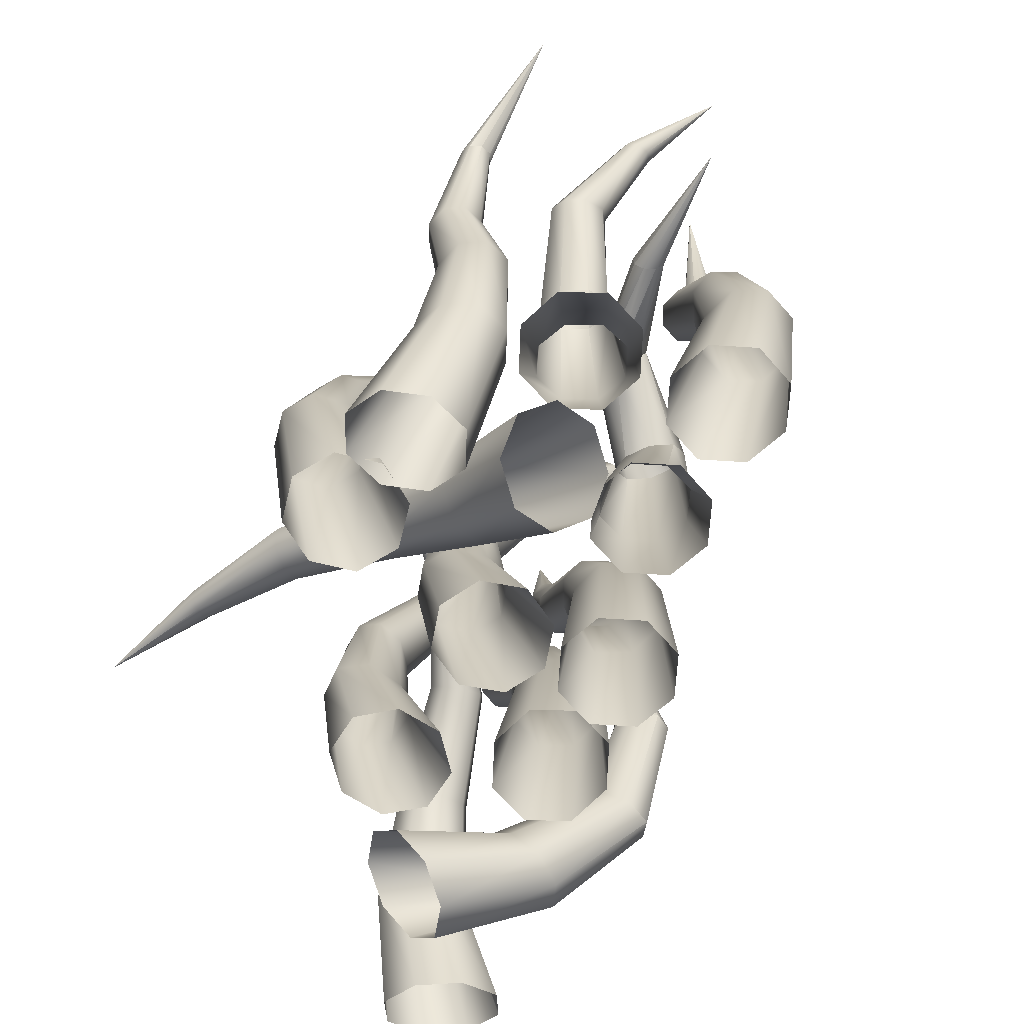
<metadata>
{"format":"obj","ext":"obj","renderer":"f3d","projection":"perspective","resolution":1024,"background":"white","views":[{"elev":-68.3,"azim":56.6,"up":"+Z"}]}
</metadata>
<code>
v -0.1834 0.1974 0.4728
v 0.09277 0.0787 0.454
v 0.2072 -0.199 0.4761
v 0.09277 -0.4731 0.5261
v -0.1834 -0.5829 0.5747
v -0.4595 -0.4642 0.5935
v -0.5739 -0.1865 0.5715
v -0.4595 0.08751 0.5215
v 2.348e-07 0.5 -0.5
v 0.3536 0.3536 -0.5
v 0.5 -5.261e-09 -0.5
v 0.3536 -0.3536 -0.5
v -7.257e-07 -0.5 -0.5
v -0.3536 -0.3536 -0.5
v -0.5 7.168e-07 -0.5
v -0.3536 0.3536 -0.5
v -0.162 0.111 1.448
v 0.04284 0.001762 1.415
v 0.1277 -0.2103 1.468
v 0.04285 -0.401 1.574
v -0.162 -0.4586 1.673
v -0.3669 -0.3494 1.705
v -0.4517 -0.1374 1.652
v -0.3669 0.05334 1.546
v 0.2168 0.4472 2.246
v 0.3698 0.3481 2.223
v 0.4332 0.1893 2.29
v 0.3698 0.06371 2.408
v 0.2168 0.04502 2.509
v 0.0638 0.1441 2.532
v 0.0004316 0.303 2.465
v 0.0638 0.4285 2.346
v 0.6164 0.9936 2.949
v 0.7036 0.938 2.945
v 0.7398 0.8547 2.995
v 0.7036 0.7927 3.07
v 0.6164 0.7883 3.126
v 0.5291 0.844 3.13
v 0.493 0.9272 3.08
v 0.5291 0.9892 3.005
v 0.6225 1.694 3.73
v 2.337 -0.2387 0.5345
v 2.397 -0.5256 0.4655
v 2.236 -0.7801 0.4543
v 1.949 -0.8531 0.5074
v 1.703 -0.7019 0.5939
v 1.643 -0.415 0.6629
v 1.804 -0.1605 0.6741
v 2.091 -0.08751 0.621
v 2.759 -0.4503 -0.5
v 2.85 -0.8222 -0.5
v 2.651 -1.149 -0.5
v 2.279 -1.24 -0.5
v 1.952 -1.041 -0.5
v 1.862 -0.6688 -0.5
v 2.061 -0.3419 -0.5
v 2.432 -0.2514 -0.5
v 2.348 -0.3942 1.531
v 2.358 -0.6059 1.431
v 2.221 -0.7965 1.432
v 2.018 -0.8543 1.533
v 1.867 -0.7455 1.676
v 1.857 -0.5338 1.776
v 1.993 -0.3432 1.775
v 2.197 -0.2854 1.673
v 2.831 -0.7451 2.285
v 2.832 -0.9189 2.225
v 2.728 -1.067 2.256
v 2.58 -1.103 2.36
v 2.476 -1.005 2.475
v 2.475 -0.8316 2.535
v 2.579 -0.6834 2.504
v 2.727 -0.6475 2.4
v 3.317 -0.5525 3.143
v 3.333 -0.6548 3.142
v 3.286 -0.7367 3.185
v 3.203 -0.7501 3.245
v 3.133 -0.6872 3.289
v 3.117 -0.5849 3.29
v 3.164 -0.503 3.247
v 3.247 -0.4896 3.187
v 3.893 -0.1689 3.885
v 0.744 -0.3621 -0.3699
v 0.9485 -0.4052 -0.1532
v 1.13 -0.6224 -0.07647
v 1.192 -0.9047 -0.186
v 1.088 -1.068 -0.4164
v 0.886 -1.035 -0.6322
v 0.702 -0.8092 -0.7099
v 0.6455 -0.5337 -0.6024
v 1.453 -0.05407 -1.058
v 1.746 -0.09008 -0.8142
v 1.981 -0.3751 -0.7133
v 2.019 -0.7423 -0.8142
v 1.839 -0.9764 -1.058
v 1.546 -0.9404 -1.301
v 1.312 -0.6553 -1.402
v 1.273 -0.2882 -1.301
v 0.007705 -0.8342 0.162
v 0.1445 -0.8852 0.3453
v 0.2877 -1.062 0.4008
v 0.3528 -1.262 0.2962
v 0.3017 -1.367 0.09317
v 0.1647 -1.318 -0.08934
v 0.02248 -1.14 -0.1458
v -0.04198 -0.9401 -0.04221
v -0.7614 -1.359 0.5096
v -0.6811 -1.408 0.665
v -0.5847 -1.55 0.7176
v -0.5244 -1.708 0.6348
v -0.5382 -1.782 0.4649
v -0.618 -1.731 0.3082
v -0.7166 -1.588 0.2572
v -0.7769 -1.433 0.3411
v -1.619 -1.808 0.6934
v -1.596 -1.832 0.787
v -1.552 -1.918 0.8238
v -1.517 -2.006 0.7818
v -1.507 -2.054 0.6847
v -1.53 -2.029 0.5901
v -1.57 -1.952 0.5539
v -1.61 -1.855 0.5972
v -2.51 -2.256 0.7159
v -1.572 -0.0001196 0.2324
v -1.274 -0.01421 0.1944
v -1.068 -0.2333 0.2069
v -1.074 -0.5285 0.2659
v -1.289 -0.7274 0.3336
v -1.568 -0.6823 0.3466
v -1.774 -0.4638 0.3318
v -1.767 -0.1667 0.2842
v -1.503 0.3546 -0.6419
v -1.121 0.3421 -0.6689
v -0.86 0.06298 -0.6802
v -0.8716 -0.3194 -0.6689
v -1.15 -0.5809 -0.6419
v -1.531 -0.5685 -0.6148
v -1.793 -0.2893 -0.6035
v -1.781 0.09303 -0.6148
v -1.488 -0.04481 1.147
v -1.267 -0.08001 1.099
v -1.109 -0.2503 1.13
v -1.111 -0.4628 1.229
v -1.268 -0.5882 1.324
v -1.495 -0.5646 1.369
v -1.654 -0.3962 1.333
v -1.651 -0.1804 1.243
v -1.215 0.288 2.008
v -1.037 0.2636 1.965
v -0.9137 0.1301 1.992
v -0.9161 -0.03309 2.077
v -1.043 -0.1316 2.167
v -1.221 -0.1089 2.206
v -1.345 0.0229 2.174
v -1.342 0.1878 2.094
v -1.127 0.3409 3.095
v -1.022 0.3362 3.078
v -0.9491 0.2613 3.083
v -0.9526 0.1603 3.109
v -1.03 0.09216 3.139
v -1.135 0.09662 3.154
v -1.207 0.1713 3.147
v -1.204 0.2725 3.123
v -1.352 -0.1227 4.232
v -2.79 1.293 0.1656
v -2.542 1.373 0.01537
v -2.35 1.233 -0.1699
v -2.328 0.9538 -0.2816
v -2.488 0.7001 -0.2544
v -2.736 0.6201 -0.1041
v -2.928 0.7607 0.08119
v -2.95 1.039 0.1929
v -3.07 1.762 -0.7389
v -2.722 1.844 -0.8735
v -2.457 1.654 -1.074
v -2.43 1.302 -1.222
v -2.658 0.995 -1.231
v -3.006 0.9121 -1.097
v -3.271 1.102 -0.8966
v -3.298 1.454 -0.7484
v -2.208 0.9791 0.9713
v -2.052 1.05 0.8111
v -1.934 0.9476 0.637
v -1.923 0.7315 0.5493
v -2.029 0.5282 0.5976
v -2.187 0.4571 0.7552
v -2.304 0.5589 0.9323
v -2.312 0.7751 1.022
v -1.396 0.6499 1.529
v -1.28 0.712 1.394
v -1.207 0.6403 1.239
v -1.218 0.4761 1.158
v -1.303 0.3206 1.192
v -1.417 0.2598 1.327
v -1.489 0.3345 1.479
v -1.481 0.4959 1.562
v -0.6528 -0.05784 1.867
v -0.5873 -0.02179 1.795
v -0.5472 -0.04537 1.695
v -0.5594 -0.1185 1.629
v -0.6196 -0.2023 1.639
v -0.6839 -0.2384 1.711
v -0.7248 -0.2145 1.81
v -0.7138 -0.1411 1.875
v 0.02498 -1.04 1.646
v 1.689 -1.843 -0.02442
v 1.437 -1.691 0.0418
v 1.37 -1.402 0.08964
v 1.527 -1.144 0.09108
v 1.815 -1.07 0.04528
v 2.066 -1.222 -0.02094
v 2.133 -1.512 -0.06878
v 1.977 -1.769 -0.07022
v 1.069 -2.015 -0.857
v 0.7612 -1.828 -0.7291
v 0.6707 -1.46 -0.6761
v 0.8511 -1.126 -0.7291
v 1.197 -1.023 -0.857
v 1.505 -1.21 -0.9849
v 1.595 -1.578 -1.038
v 1.415 -1.912 -0.9849
v 1.983 -1.831 0.9235
v 1.789 -1.701 0.9435
v 1.744 -1.476 0.9868
v 1.876 -1.286 1.028
v 2.106 -1.243 1.043
v 2.3 -1.373 1.023
v 2.344 -1.599 0.98
v 2.213 -1.789 0.9386
v 1.982 -1.964 1.917
v 1.83 -1.864 1.937
v 1.795 -1.687 1.973
v 1.898 -1.538 2.004
v 2.078 -1.503 2.011
v 2.23 -1.604 1.99
v 2.265 -1.781 1.954
v 2.163 -1.93 1.924
v 2.46 -1.968 2.878
v 2.376 -1.918 2.912
v 2.355 -1.818 2.933
v 2.407 -1.729 2.929
v 2.504 -1.702 2.902
v 2.587 -1.753 2.868
v 2.609 -1.852 2.847
v 2.556 -1.941 2.851
v 3.573 -1.832 3.431
v 0.3268 -1.514 0.2876
v 0.6105 -1.611 0.3147
v 0.74 -1.875 0.3776
v 0.6392 -2.152 0.4396
v 0.3674 -2.28 0.4643
v 0.08362 -2.182 0.4372
v -0.04582 -1.918 0.3742
v 0.0549 -1.641 0.3123
v 0.2961 -1.062 -0.6624
v 0.6569 -1.189 -0.6624
v 0.8219 -1.534 -0.6624
v 0.6944 -1.895 -0.6624
v 0.3491 -2.06 -0.6624
v -0.01173 -1.933 -0.6624
v -0.1767 -1.587 -0.6624
v -0.04919 -1.226 -0.6624
v 0.3333 -1.458 1.261
v 0.5537 -1.527 1.3
v 0.6539 -1.722 1.382
v 0.5751 -1.93 1.458
v 0.3635 -2.027 1.484
v 0.1431 -1.958 1.445
v 0.04297 -1.762 1.363
v 0.1218 -1.555 1.287
v 0.2559 -1.174 2.23
v 0.428 -1.226 2.267
v 0.5063 -1.381 2.329
v 0.445 -1.547 2.378
v 0.28 -1.627 2.387
v 0.1079 -1.575 2.349
v 0.02959 -1.421 2.287
v 0.09091 -1.254 2.238
v 0.006851 -1.238 3.274
v 0.1025 -1.27 3.299
v 0.1462 -1.361 3.32
v 0.1125 -1.459 3.326
v 0.02105 -1.506 3.312
v -0.07455 -1.474 3.288
v -0.1183 -1.383 3.267
v -0.08459 -1.285 3.261
v -0.5337 -1.606 4.186
v 2.891 0.1198 0.5043
v 2.636 0.2728 0.4575
v 2.56 0.564 0.4563
v 2.707 0.823 0.5015
v 2.991 0.8979 0.5665
v 3.246 0.7449 0.6132
v 3.322 0.4536 0.6144
v 3.175 0.1947 0.5693
v 2.563 -0.06391 -0.5
v 2.231 0.1263 -0.5
v 2.13 0.4956 -0.5
v 2.321 0.8277 -0.5
v 2.69 0.928 -0.5
v 3.022 0.7378 -0.5
v 3.122 0.3685 -0.5
v 2.932 0.03641 -0.5
v 2.81 0.1544 1.517
v 2.629 0.2783 1.434
v 2.577 0.5064 1.421
v 2.684 0.705 1.484
v 2.887 0.7578 1.588
v 3.068 0.6338 1.671
v 3.12 0.4058 1.685
v 3.013 0.2072 1.621
v 2.383 0.2178 2.45
v 2.239 0.3076 2.377
v 2.198 0.4843 2.348
v 2.283 0.6444 2.38
v 2.444 0.6941 2.453
v 2.587 0.6044 2.526
v 2.628 0.4277 2.555
v 2.543 0.2676 2.523
v 2.371 0.5541 3.479
v 2.282 0.6024 3.456
v 2.255 0.7001 3.435
v 2.306 0.79 3.427
v 2.405 0.8195 3.438
v 2.493 0.7712 3.461
v 2.52 0.6735 3.483
v 2.469 0.5836 3.49
v 2.765 0.4143 4.496
v 1.26 0.2444 0.4894
v 1.001 0.3896 0.5418
v 0.9233 0.6776 0.5832
v 1.072 0.9395 0.5896
v 1.359 1.022 0.557
v 1.618 0.8769 0.5046
v 1.696 0.589 0.4631
v 1.548 0.327 0.4568
v 1.458 -0.01822 -0.5
v 1.126 0.172 -0.5
v 1.025 0.5413 -0.5
v 1.216 0.8734 -0.5
v 1.585 0.9737 -0.5
v 1.917 0.7835 -0.5
v 2.017 0.4142 -0.5
v 1.827 0.0821 -0.5
v 1.289 0.5037 1.462
v 1.101 0.5448 1.597
v 1.042 0.7089 1.753
v 1.147 0.8996 1.841
v 1.353 1.005 1.808
v 1.541 0.9643 1.673
v 1.6 0.8003 1.517
v 1.495 0.6095 1.429
v 1.835 0.04501 1.851
v 1.707 -0.04262 1.949
v 1.658 -0.04479 2.126
v 1.717 0.03977 2.278
v 1.85 0.1615 2.316
v 1.978 0.2492 2.218
v 2.026 0.2513 2.04
v 1.967 0.1668 1.888
v 2.79 -0.2082 1.567
v 2.736 -0.2965 1.561
v 2.709 -0.3703 1.628
v 2.725 -0.3865 1.729
v 2.774 -0.3355 1.805
v 2.828 -0.2473 1.811
v 2.855 -0.1734 1.743
v 2.839 -0.1573 1.642
v 3.832 -0.3707 1.561
v 0.415 0.5274 0.3138
v 0.1649 0.6756 0.2356
v 0.07392 0.9678 0.1983
v 0.2356 1.228 0.2356
v 0.5151 1.308 0.3138
v 0.7792 1.158 0.4054
v 0.8531 0.8679 0.4392
v 0.7085 0.606 0.4054
v 0.3254 0.4315 -0.7694
v -0.006666 0.6217 -0.7694
v -0.107 0.991 -0.7694
v 0.08322 1.323 -0.7694
v 0.4525 1.423 -0.7694
v 0.7846 1.233 -0.7694
v 0.8849 0.8638 -0.7694
v 0.6947 0.5318 -0.7694
v 0.1004 0.6556 1.301
v -0.06992 0.7679 1.184
v -0.1174 0.9923 1.135
v -0.01487 1.197 1.184
v 0.1782 1.263 1.301
v 0.3477 1.151 1.42
v 0.3949 0.9266 1.469
v 0.2926 0.7214 1.42
v -0.4496 0.7928 2.107
v -0.58 0.8804 1.999
v -0.6129 1.056 1.955
v -0.5368 1.217 1.999
v -0.3885 1.269 2.107
v -0.2547 1.181 2.211
v -0.2094 1.004 2.253
v -0.2979 0.8443 2.211
v -0.789 0.9419 2.988
v -0.8937 0.9953 2.922
v -0.9135 1.094 2.899
v -0.8693 1.185 2.922
v -0.7546 1.21 2.988
v -0.6472 1.157 3.051
v -0.6264 1.058 3.072
v -0.6715 0.9668 3.051
v -0.8618 1.088 3.957
v -0.3052 0.6902 0.4121
v -0.5758 0.61 0.3071
v -0.8193 0.7586 0.2104
v -0.893 1.049 0.1787
v -0.7537 1.311 0.2306
v -0.4831 1.391 0.3357
v -0.2396 1.242 0.4323
v -0.166 0.9521 0.464
v -0.3048 0.5558 -0.6683
v -0.6685 0.4579 -0.7362
v -0.9924 0.6502 -0.8037
v -1.087 1.02 -0.8312
v -0.8964 1.351 -0.8025
v -0.5328 1.449 -0.7346
v -0.2089 1.256 -0.6671
v -0.1144 0.8865 -0.6396
v -0.6327 0.7864 1.409
v -0.818 0.7175 1.283
v -0.9909 0.8272 1.169
v -1.05 1.051 1.134
v -0.961 1.258 1.198
v -0.7757 1.327 1.324
v -0.6028 1.217 1.438
v -0.5436 0.9935 1.473
v -1.226 0.8209 2.216
v -1.371 0.7669 2.117
v -1.507 0.853 2.028
v -1.553 1.029 2
v -1.483 1.191 2.05
v -1.338 1.245 2.149
v -1.202 1.159 2.238
v -1.156 0.9833 2.266
v -1.545 0.9211 3.146
v -1.638 0.8935 3.11
v -1.722 0.9446 3.077
v -1.747 1.044 3.066
v -1.699 1.135 3.084
v -1.606 1.162 3.12
v -1.522 1.111 3.153
v -1.497 1.011 3.164
v -1.551 1.075 4.172
v -1.829 1.142 -0.2341
v -1.971 1.404 -0.2796
v -1.925 1.643 -0.4572
v -1.719 1.719 -0.663
v -1.473 1.588 -0.7763
v -1.331 1.326 -0.7308
v -1.377 1.087 -0.5532
v -1.583 1.011 -0.3475
v -2.231 0.2357 -0.6078
v -2.45 0.5281 -0.722
v -2.426 0.7924 -0.9978
v -2.174 0.8736 -1.274
v -1.84 0.7244 -1.388
v -1.621 0.4319 -1.274
v -1.645 0.1677 -0.9978
v -1.898 0.08643 -0.722
v -1.265 1.74 0.2937
v -1.349 1.957 0.324
v -1.285 2.171 0.2545
v -1.109 2.257 0.1259
v -0.9249 2.165 0.01351
v -0.8406 1.949 -0.0168
v -0.9053 1.734 0.05271
v -1.081 1.648 0.1813
v -0.7577 1.768 1.065
v -0.8289 1.93 1.116
v -0.7722 2.104 1.11
v -0.6208 2.19 1.05
v -0.4634 2.136 0.9722
v -0.3923 1.974 0.9214
v -0.449 1.799 0.9276
v -0.6003 1.714 0.9873
v -0.6708 1.608 2.013
v -0.7195 1.696 2.038
v -0.6902 1.794 2.053
v -0.6001 1.845 2.049
v -0.502 1.819 2.028
v -0.4534 1.731 2.003
v -0.4827 1.633 1.988
v -0.5728 1.582 1.992
v -0.8221 1.262 2.954
g Cylinder
f 2 10 9 1
f 3 11 10 2
f 4 12 11 3
f 5 13 12 4
f 6 14 13 5
f 7 15 14 6
f 8 16 15 7
f 1 9 16 8
f 18 2 1 17
f 19 3 2 18
f 20 4 3 19
f 21 5 4 20
f 22 6 5 21
f 23 7 6 22
f 24 8 7 23
f 17 1 8 24
f 26 18 17 25
f 27 19 18 26
f 28 20 19 27
f 29 21 20 28
f 30 22 21 29
f 31 23 22 30
f 32 24 23 31
f 25 17 24 32
f 34 26 25 33
f 35 27 26 34
f 36 28 27 35
f 37 29 28 36
f 38 30 29 37
f 39 31 30 38
f 40 32 31 39
f 33 25 32 40
f 34 33 41
f 35 34 41
f 36 35 41
f 37 36 41
f 38 37 41
f 39 38 41
f 40 39 41
f 33 40 41
f 43 51 50 42
f 44 52 51 43
f 45 53 52 44
f 46 54 53 45
f 47 55 54 46
f 48 56 55 47
f 49 57 56 48
f 42 50 57 49
f 59 43 42 58
f 60 44 43 59
f 61 45 44 60
f 62 46 45 61
f 63 47 46 62
f 64 48 47 63
f 65 49 48 64
f 58 42 49 65
f 67 59 58 66
f 68 60 59 67
f 69 61 60 68
f 70 62 61 69
f 71 63 62 70
f 72 64 63 71
f 73 65 64 72
f 66 58 65 73
f 75 67 66 74
f 76 68 67 75
f 77 69 68 76
f 78 70 69 77
f 79 71 70 78
f 80 72 71 79
f 81 73 72 80
f 74 66 73 81
f 75 74 82
f 76 75 82
f 77 76 82
f 78 77 82
f 79 78 82
f 80 79 82
f 81 80 82
f 74 81 82
f 84 92 91 83
f 85 93 92 84
f 86 94 93 85
f 87 95 94 86
f 88 96 95 87
f 89 97 96 88
f 90 98 97 89
f 83 91 98 90
f 100 84 83 99
f 101 85 84 100
f 102 86 85 101
f 103 87 86 102
f 104 88 87 103
f 105 89 88 104
f 106 90 89 105
f 99 83 90 106
f 108 100 99 107
f 109 101 100 108
f 110 102 101 109
f 111 103 102 110
f 112 104 103 111
f 113 105 104 112
f 114 106 105 113
f 107 99 106 114
f 116 108 107 115
f 117 109 108 116
f 118 110 109 117
f 119 111 110 118
f 120 112 111 119
f 121 113 112 120
f 122 114 113 121
f 115 107 114 122
f 116 115 123
f 117 116 123
f 118 117 123
f 119 118 123
f 120 119 123
f 121 120 123
f 122 121 123
f 115 122 123
f 125 133 132 124
f 126 134 133 125
f 127 135 134 126
f 128 136 135 127
f 129 137 136 128
f 130 138 137 129
f 131 139 138 130
f 124 132 139 131
f 141 125 124 140
f 142 126 125 141
f 143 127 126 142
f 144 128 127 143
f 145 129 128 144
f 146 130 129 145
f 147 131 130 146
f 140 124 131 147
f 149 141 140 148
f 150 142 141 149
f 151 143 142 150
f 152 144 143 151
f 153 145 144 152
f 154 146 145 153
f 155 147 146 154
f 148 140 147 155
f 157 149 148 156
f 158 150 149 157
f 159 151 150 158
f 160 152 151 159
f 161 153 152 160
f 162 154 153 161
f 163 155 154 162
f 156 148 155 163
f 157 156 164
f 158 157 164
f 159 158 164
f 160 159 164
f 161 160 164
f 162 161 164
f 163 162 164
f 156 163 164
f 166 174 173 165
f 167 175 174 166
f 168 176 175 167
f 169 177 176 168
f 170 178 177 169
f 171 179 178 170
f 172 180 179 171
f 165 173 180 172
f 182 166 165 181
f 183 167 166 182
f 184 168 167 183
f 185 169 168 184
f 186 170 169 185
f 187 171 170 186
f 188 172 171 187
f 181 165 172 188
f 190 182 181 189
f 191 183 182 190
f 192 184 183 191
f 193 185 184 192
f 194 186 185 193
f 195 187 186 194
f 196 188 187 195
f 189 181 188 196
f 198 190 189 197
f 199 191 190 198
f 200 192 191 199
f 201 193 192 200
f 202 194 193 201
f 203 195 194 202
f 204 196 195 203
f 197 189 196 204
f 198 197 205
f 199 198 205
f 200 199 205
f 201 200 205
f 202 201 205
f 203 202 205
f 204 203 205
f 197 204 205
f 207 215 214 206
f 208 216 215 207
f 209 217 216 208
f 210 218 217 209
f 211 219 218 210
f 212 220 219 211
f 213 221 220 212
f 206 214 221 213
f 223 207 206 222
f 224 208 207 223
f 225 209 208 224
f 226 210 209 225
f 227 211 210 226
f 228 212 211 227
f 229 213 212 228
f 222 206 213 229
f 231 223 222 230
f 232 224 223 231
f 233 225 224 232
f 234 226 225 233
f 235 227 226 234
f 236 228 227 235
f 237 229 228 236
f 230 222 229 237
f 239 231 230 238
f 240 232 231 239
f 241 233 232 240
f 242 234 233 241
f 243 235 234 242
f 244 236 235 243
f 245 237 236 244
f 238 230 237 245
f 239 238 246
f 240 239 246
f 241 240 246
f 242 241 246
f 243 242 246
f 244 243 246
f 245 244 246
f 238 245 246
f 248 256 255 247
f 249 257 256 248
f 250 258 257 249
f 251 259 258 250
f 252 260 259 251
f 253 261 260 252
f 254 262 261 253
f 247 255 262 254
f 264 248 247 263
f 265 249 248 264
f 266 250 249 265
f 267 251 250 266
f 268 252 251 267
f 269 253 252 268
f 270 254 253 269
f 263 247 254 270
f 272 264 263 271
f 273 265 264 272
f 274 266 265 273
f 275 267 266 274
f 276 268 267 275
f 277 269 268 276
f 278 270 269 277
f 271 263 270 278
f 280 272 271 279
f 281 273 272 280
f 282 274 273 281
f 283 275 274 282
f 284 276 275 283
f 285 277 276 284
f 286 278 277 285
f 279 271 278 286
f 280 279 287
f 281 280 287
f 282 281 287
f 283 282 287
f 284 283 287
f 285 284 287
f 286 285 287
f 279 286 287
f 289 297 296 288
f 290 298 297 289
f 291 299 298 290
f 292 300 299 291
f 293 301 300 292
f 294 302 301 293
f 295 303 302 294
f 288 296 303 295
f 305 289 288 304
f 306 290 289 305
f 307 291 290 306
f 308 292 291 307
f 309 293 292 308
f 310 294 293 309
f 311 295 294 310
f 304 288 295 311
f 313 305 304 312
f 314 306 305 313
f 315 307 306 314
f 316 308 307 315
f 317 309 308 316
f 318 310 309 317
f 319 311 310 318
f 312 304 311 319
f 321 313 312 320
f 322 314 313 321
f 323 315 314 322
f 324 316 315 323
f 325 317 316 324
f 326 318 317 325
f 327 319 318 326
f 320 312 319 327
f 321 320 328
f 322 321 328
f 323 322 328
f 324 323 328
f 325 324 328
f 326 325 328
f 327 326 328
f 320 327 328
f 330 338 337 329
f 331 339 338 330
f 332 340 339 331
f 333 341 340 332
f 334 342 341 333
f 335 343 342 334
f 336 344 343 335
f 329 337 344 336
f 346 330 329 345
f 347 331 330 346
f 348 332 331 347
f 349 333 332 348
f 350 334 333 349
f 351 335 334 350
f 352 336 335 351
f 345 329 336 352
f 354 346 345 353
f 355 347 346 354
f 356 348 347 355
f 357 349 348 356
f 358 350 349 357
f 359 351 350 358
f 360 352 351 359
f 353 345 352 360
f 362 354 353 361
f 363 355 354 362
f 364 356 355 363
f 365 357 356 364
f 366 358 357 365
f 367 359 358 366
f 368 360 359 367
f 361 353 360 368
f 362 361 369
f 363 362 369
f 364 363 369
f 365 364 369
f 366 365 369
f 367 366 369
f 368 367 369
f 361 368 369
f 371 379 378 370
f 372 380 379 371
f 373 381 380 372
f 374 382 381 373
f 375 383 382 374
f 376 384 383 375
f 377 385 384 376
f 370 378 385 377
f 387 371 370 386
f 388 372 371 387
f 389 373 372 388
f 390 374 373 389
f 391 375 374 390
f 392 376 375 391
f 393 377 376 392
f 386 370 377 393
f 395 387 386 394
f 396 388 387 395
f 397 389 388 396
f 398 390 389 397
f 399 391 390 398
f 400 392 391 399
f 401 393 392 400
f 394 386 393 401
f 403 395 394 402
f 404 396 395 403
f 405 397 396 404
f 406 398 397 405
f 407 399 398 406
f 408 400 399 407
f 409 401 400 408
f 402 394 401 409
f 403 402 410
f 404 403 410
f 405 404 410
f 406 405 410
f 407 406 410
f 408 407 410
f 409 408 410
f 402 409 410
f 412 420 419 411
f 413 421 420 412
f 414 422 421 413
f 415 423 422 414
f 416 424 423 415
f 417 425 424 416
f 418 426 425 417
f 411 419 426 418
f 428 412 411 427
f 429 413 412 428
f 430 414 413 429
f 431 415 414 430
f 432 416 415 431
f 433 417 416 432
f 434 418 417 433
f 427 411 418 434
f 436 428 427 435
f 437 429 428 436
f 438 430 429 437
f 439 431 430 438
f 440 432 431 439
f 441 433 432 440
f 442 434 433 441
f 435 427 434 442
f 444 436 435 443
f 445 437 436 444
f 446 438 437 445
f 447 439 438 446
f 448 440 439 447
f 449 441 440 448
f 450 442 441 449
f 443 435 442 450
f 444 443 451
f 445 444 451
f 446 445 451
f 447 446 451
f 448 447 451
f 449 448 451
f 450 449 451
f 443 450 451
f 453 461 460 452
f 454 462 461 453
f 455 463 462 454
f 456 464 463 455
f 457 465 464 456
f 458 466 465 457
f 459 467 466 458
f 452 460 467 459
f 469 453 452 468
f 470 454 453 469
f 471 455 454 470
f 472 456 455 471
f 473 457 456 472
f 474 458 457 473
f 475 459 458 474
f 468 452 459 475
f 477 469 468 476
f 478 470 469 477
f 479 471 470 478
f 480 472 471 479
f 481 473 472 480
f 482 474 473 481
f 483 475 474 482
f 476 468 475 483
f 485 477 476 484
f 486 478 477 485
f 487 479 478 486
f 488 480 479 487
f 489 481 480 488
f 490 482 481 489
f 491 483 482 490
f 484 476 483 491
f 485 484 492
f 486 485 492
f 487 486 492
f 488 487 492
f 489 488 492
f 490 489 492
f 491 490 492
f 484 491 492

</code>
